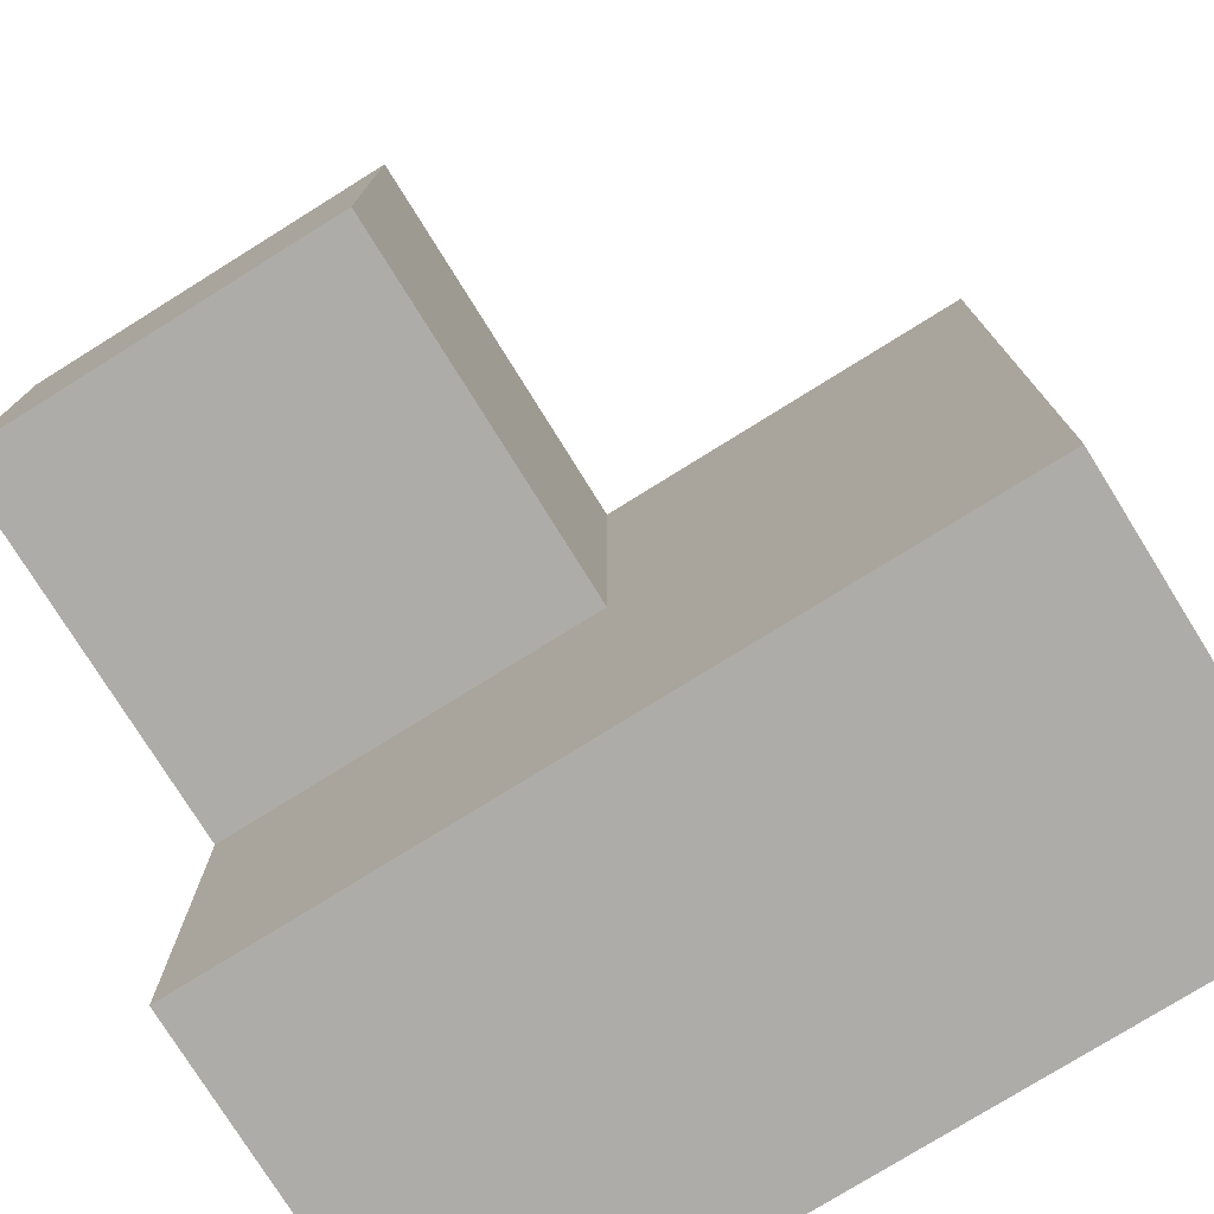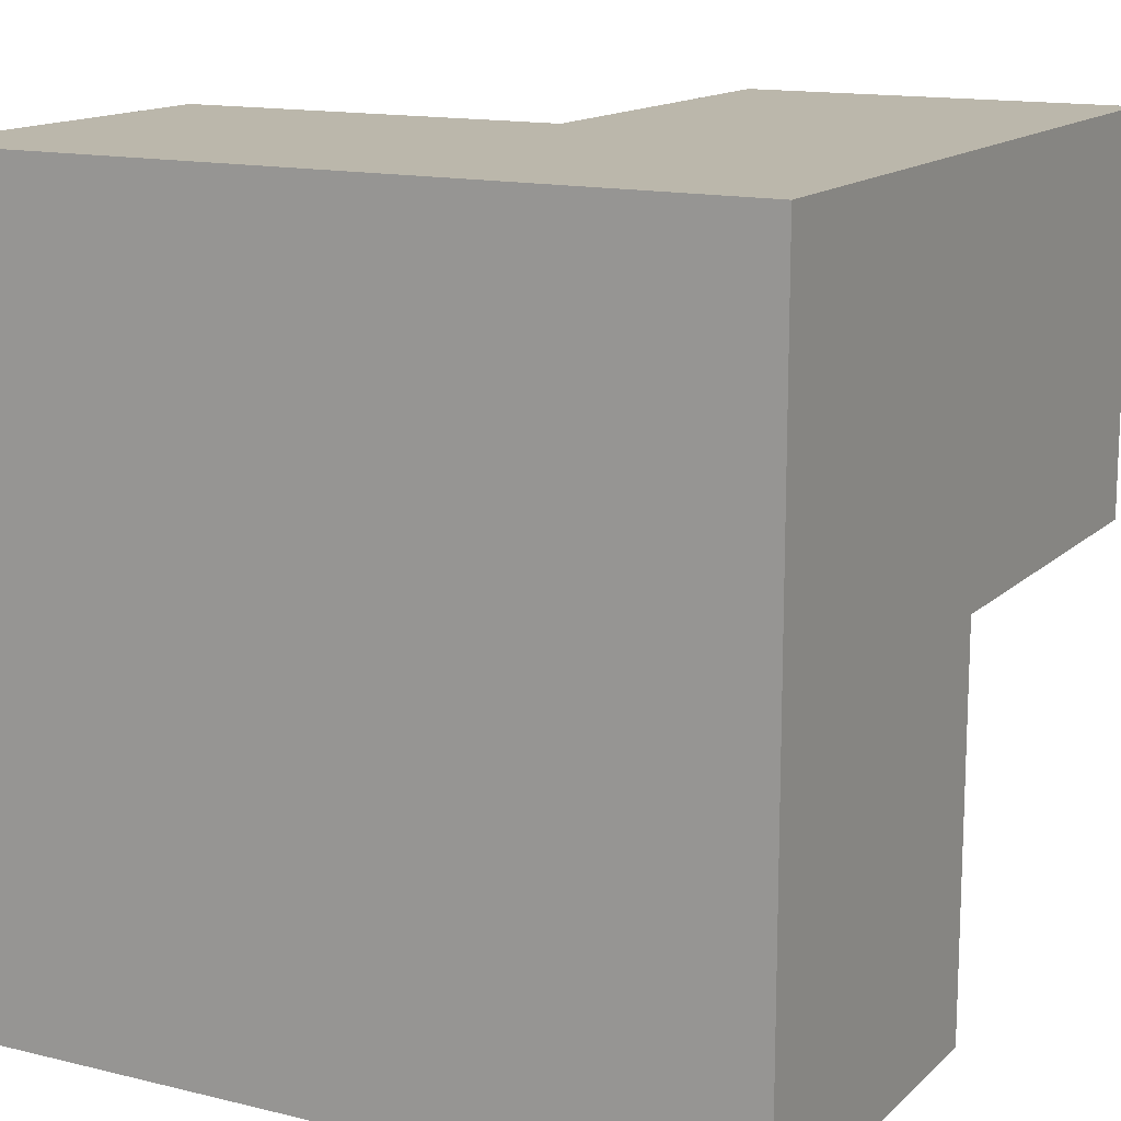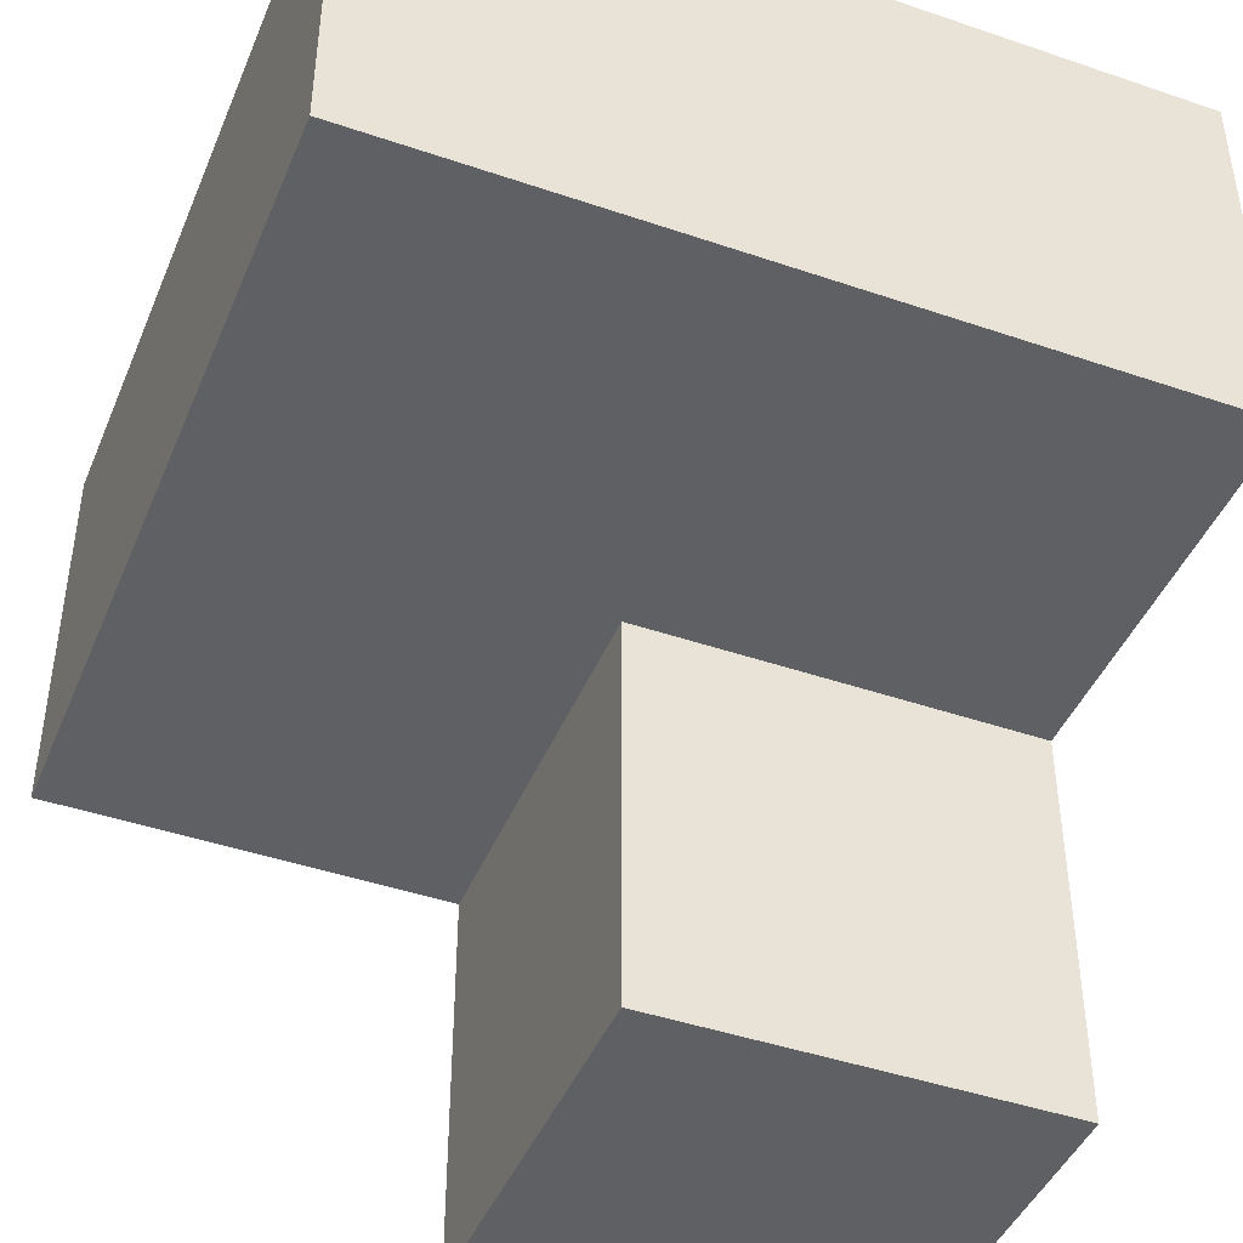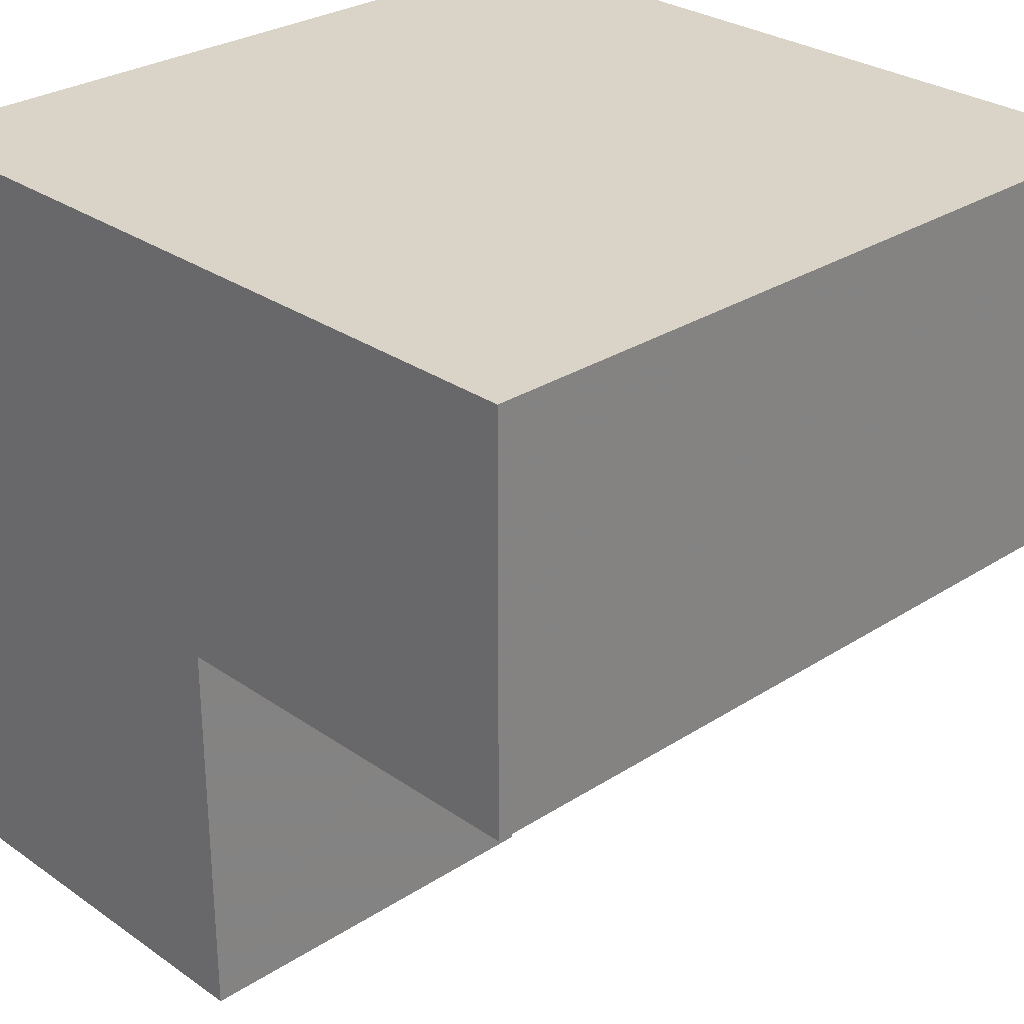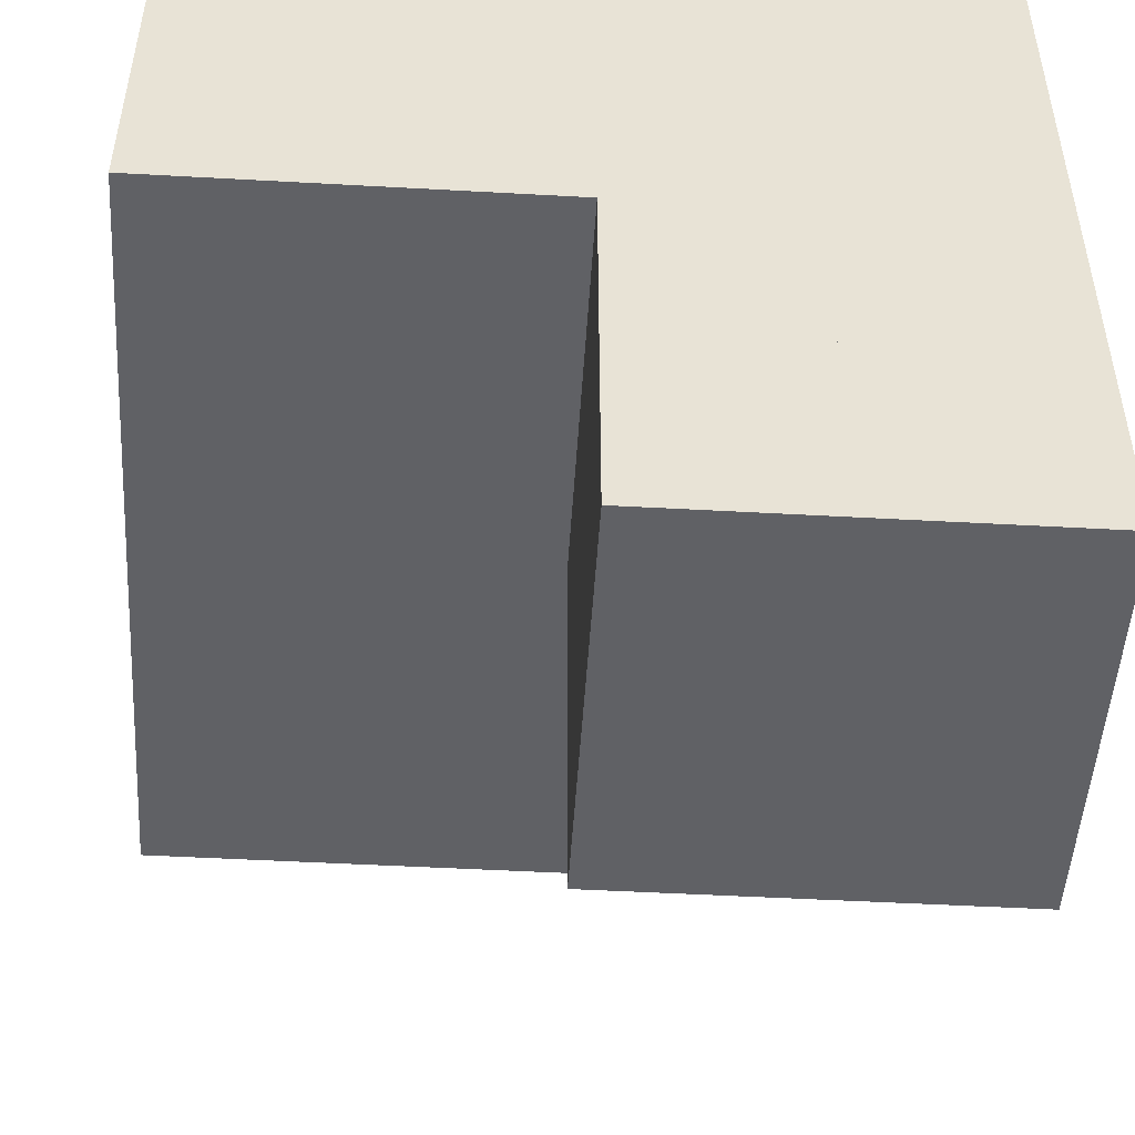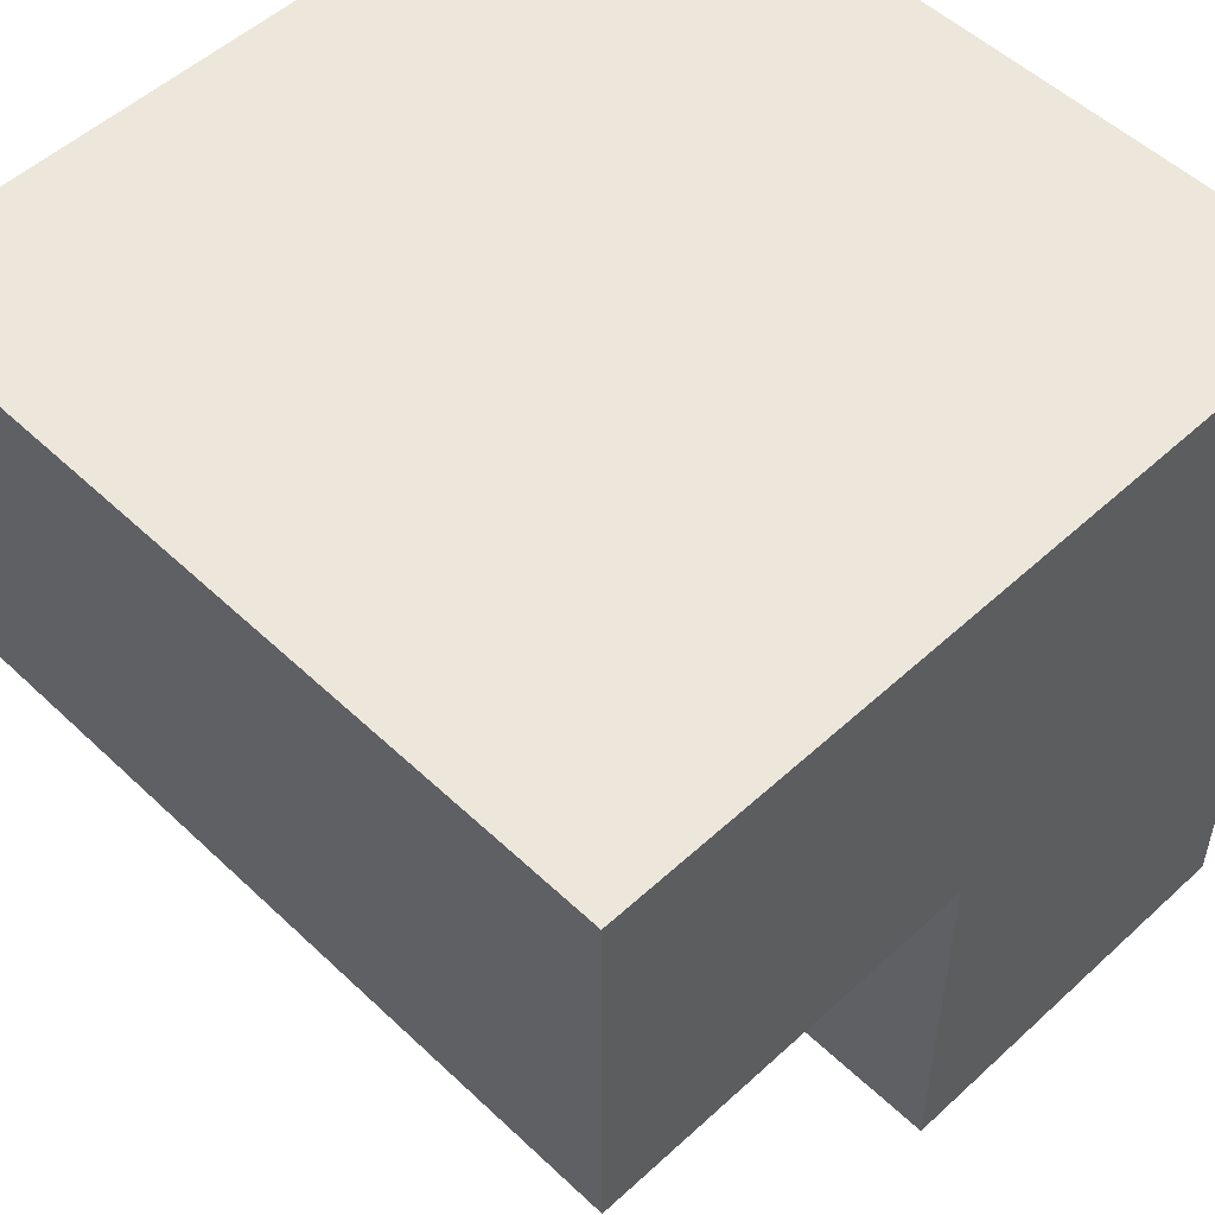
<metadata>
{"format":"obj","ext":"obj","renderer":"f3d","projection":"perspective","resolution":1024,"background":"white","views":[{"elev":-77.0,"azim":31.9,"up":"+Z"},{"elev":14.2,"azim":-151.8,"up":"+Z"},{"elev":-44.1,"azim":158.2,"up":"+Y"},{"elev":28.6,"azim":46.1,"up":"+Y"},{"elev":-49.6,"azim":-93.5,"up":"+Y"},{"elev":52.6,"azim":-134.6,"up":"+Y"}]}
</metadata>
<code>
o Cube
v -1e-06 1 1e-06
v 1 1 -1e-06
v 0 0 1
v 1e-06 1 1
v 1 1 1
v 0.5 0 1
v 1 0.5 -1e-06
v 1 0.5 1
v 0.5 0.5 1
v -0 0 0.5
v 0.5 0 0.5
v 0.5 0.5 0.5
v -1e-06 0.5 1e-06
v 0 0.5 0.5
v 1e-06 0.5 1
f 11 6 3
f 11 3 10
f 12 9 6
f 12 6 11
f 10 14 12
f 10 12 11
f 3 14 10
f 1 13 14
f 3 6 9
f 5 9 8
f 2 5 8
f 2 8 7
f 13 1 2
f 13 2 7
f 2 1 4
f 2 4 5
f 7 8 15
f 7 15 13
f 1 3 4
f 3 5 4

</code>
